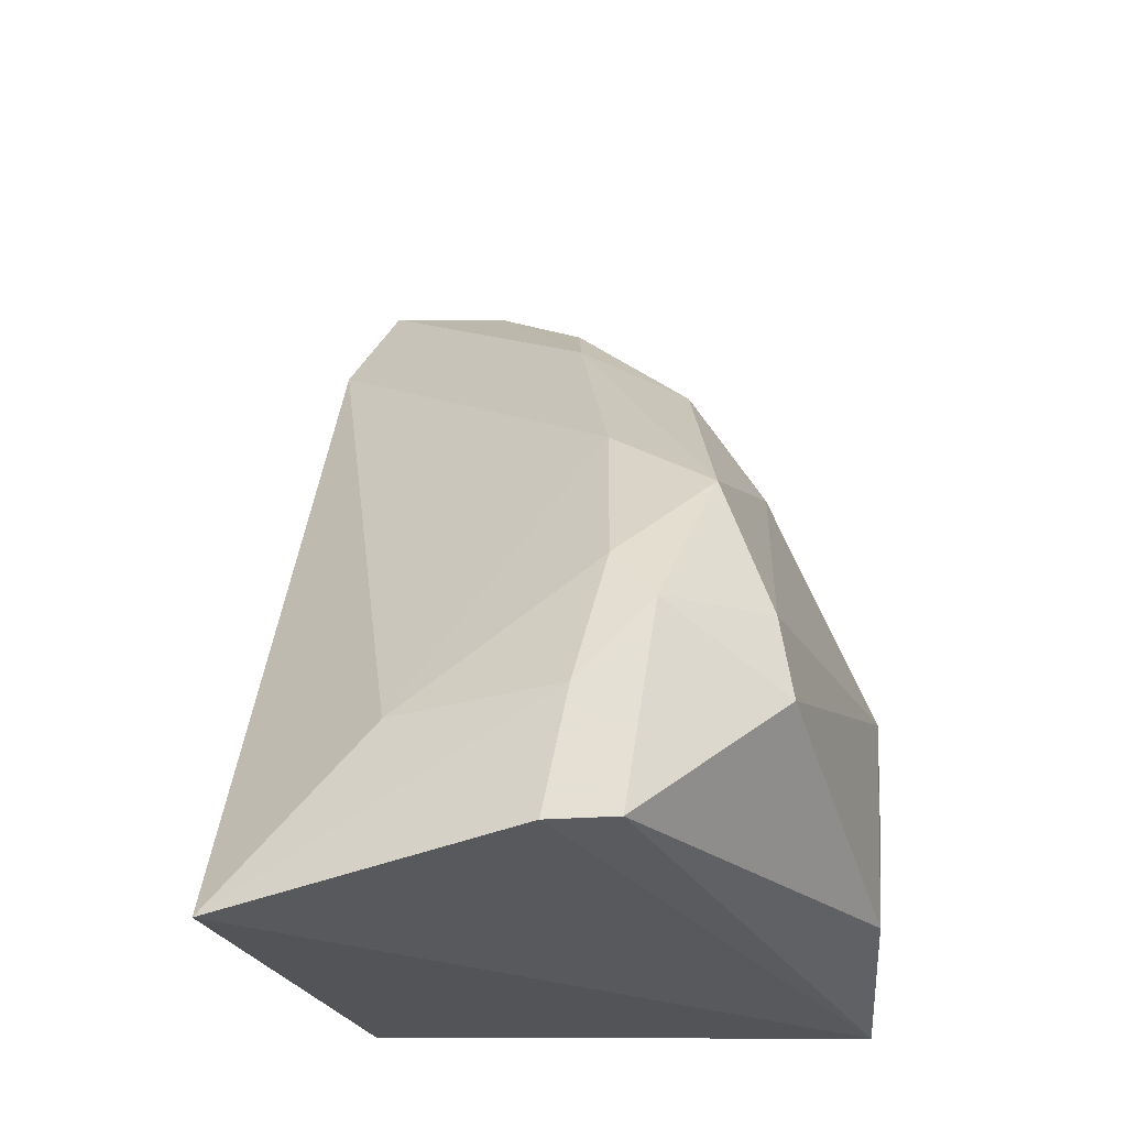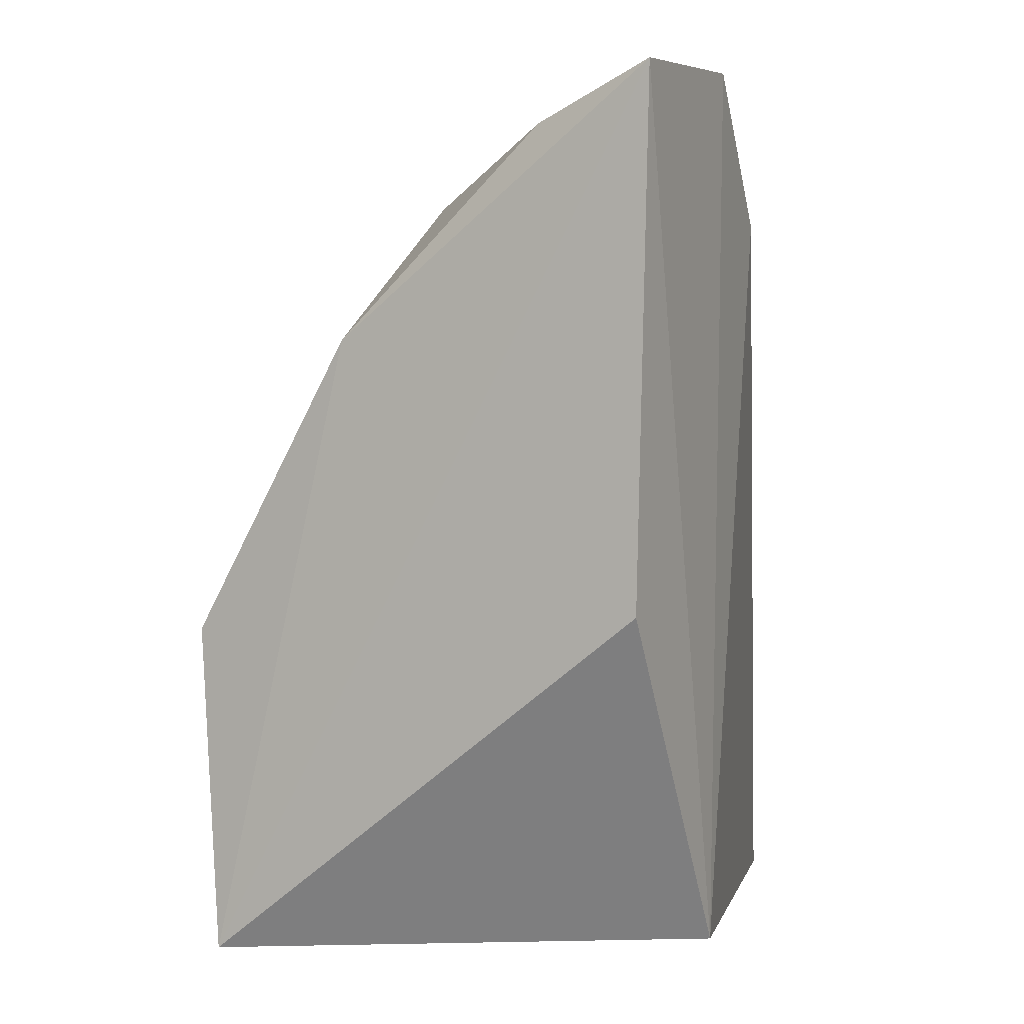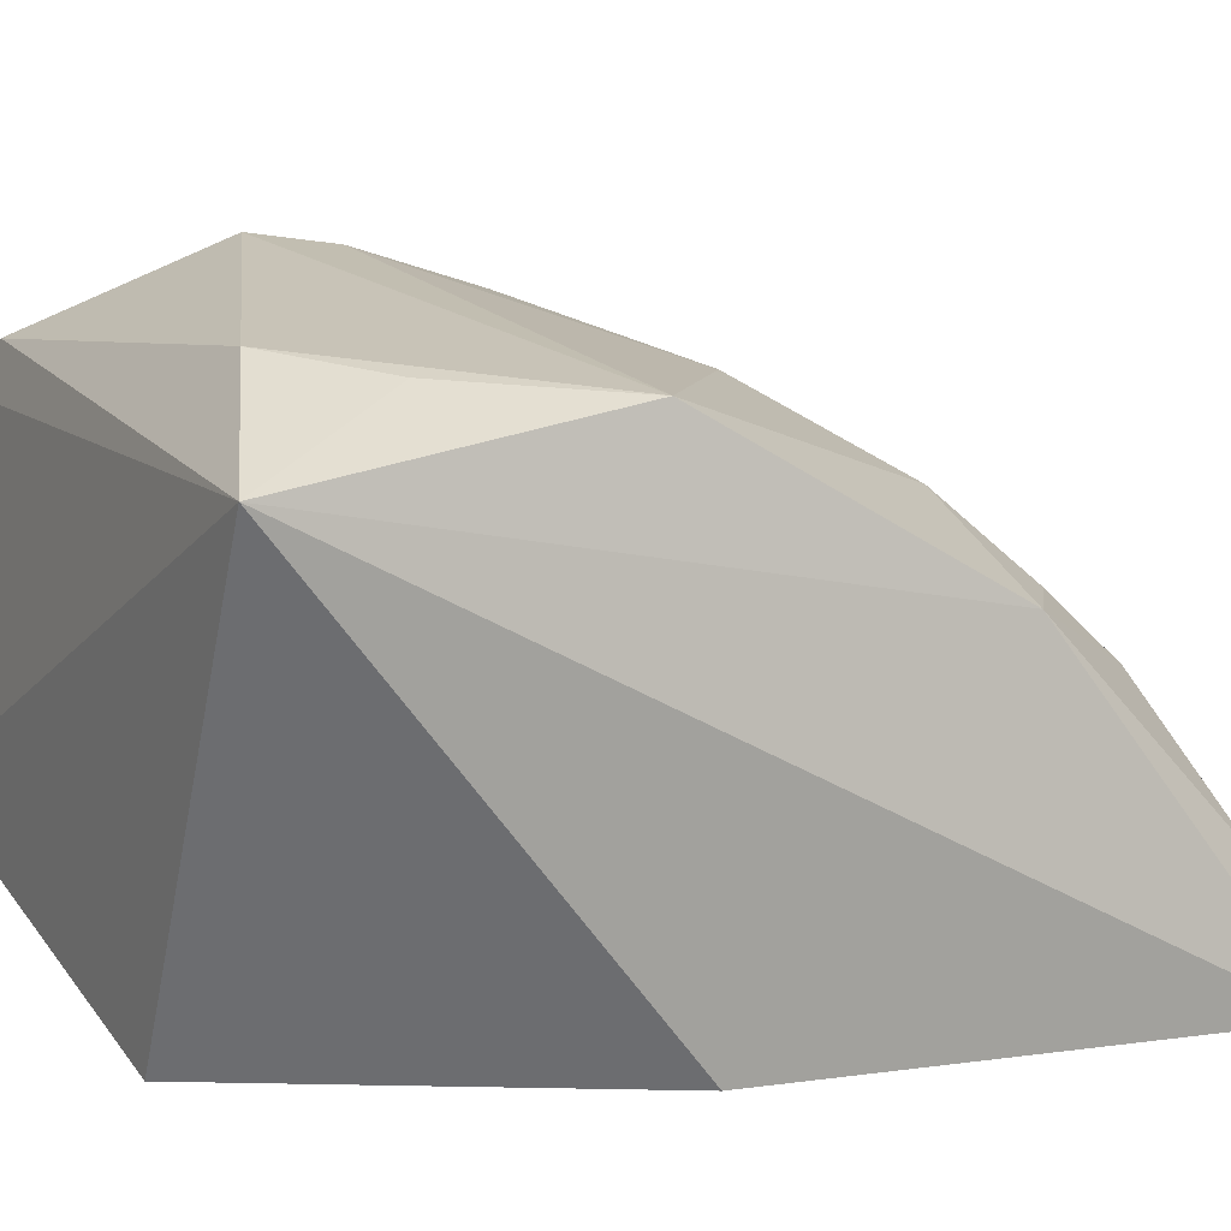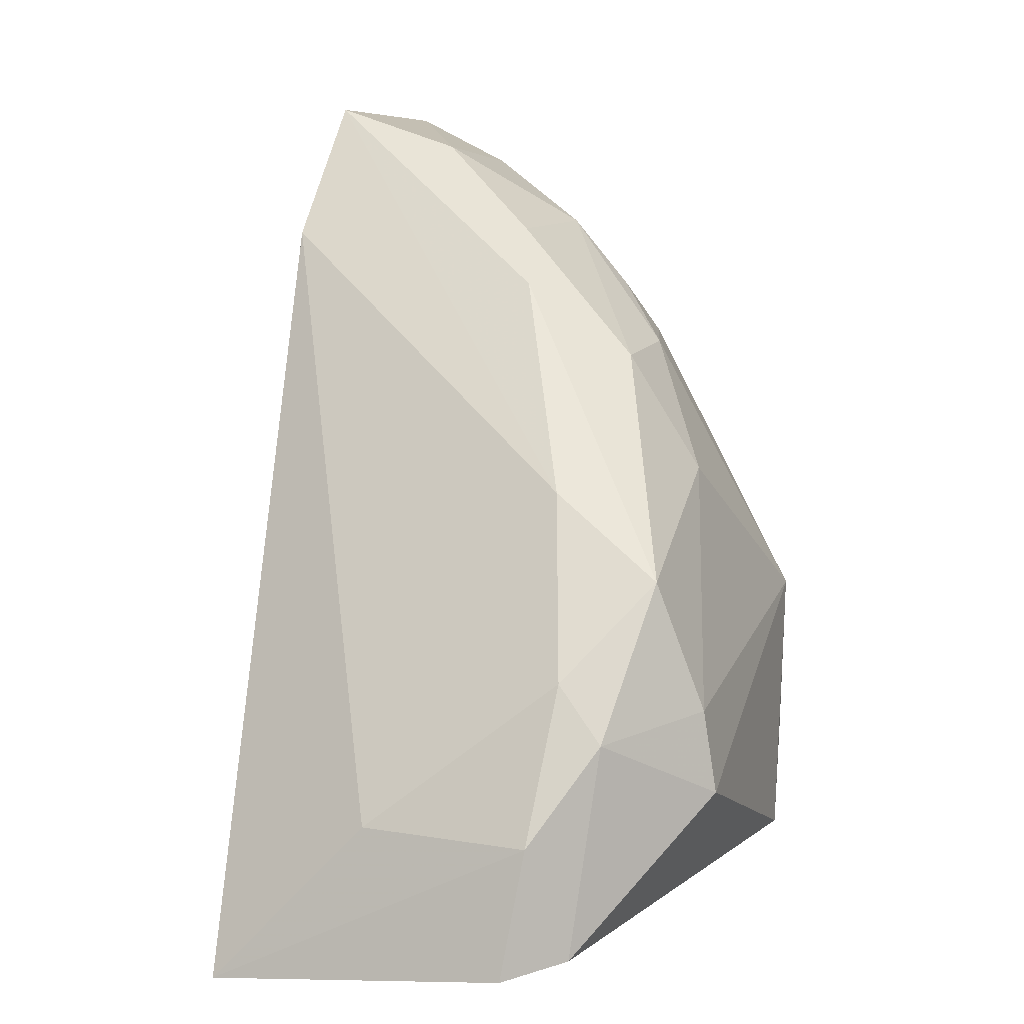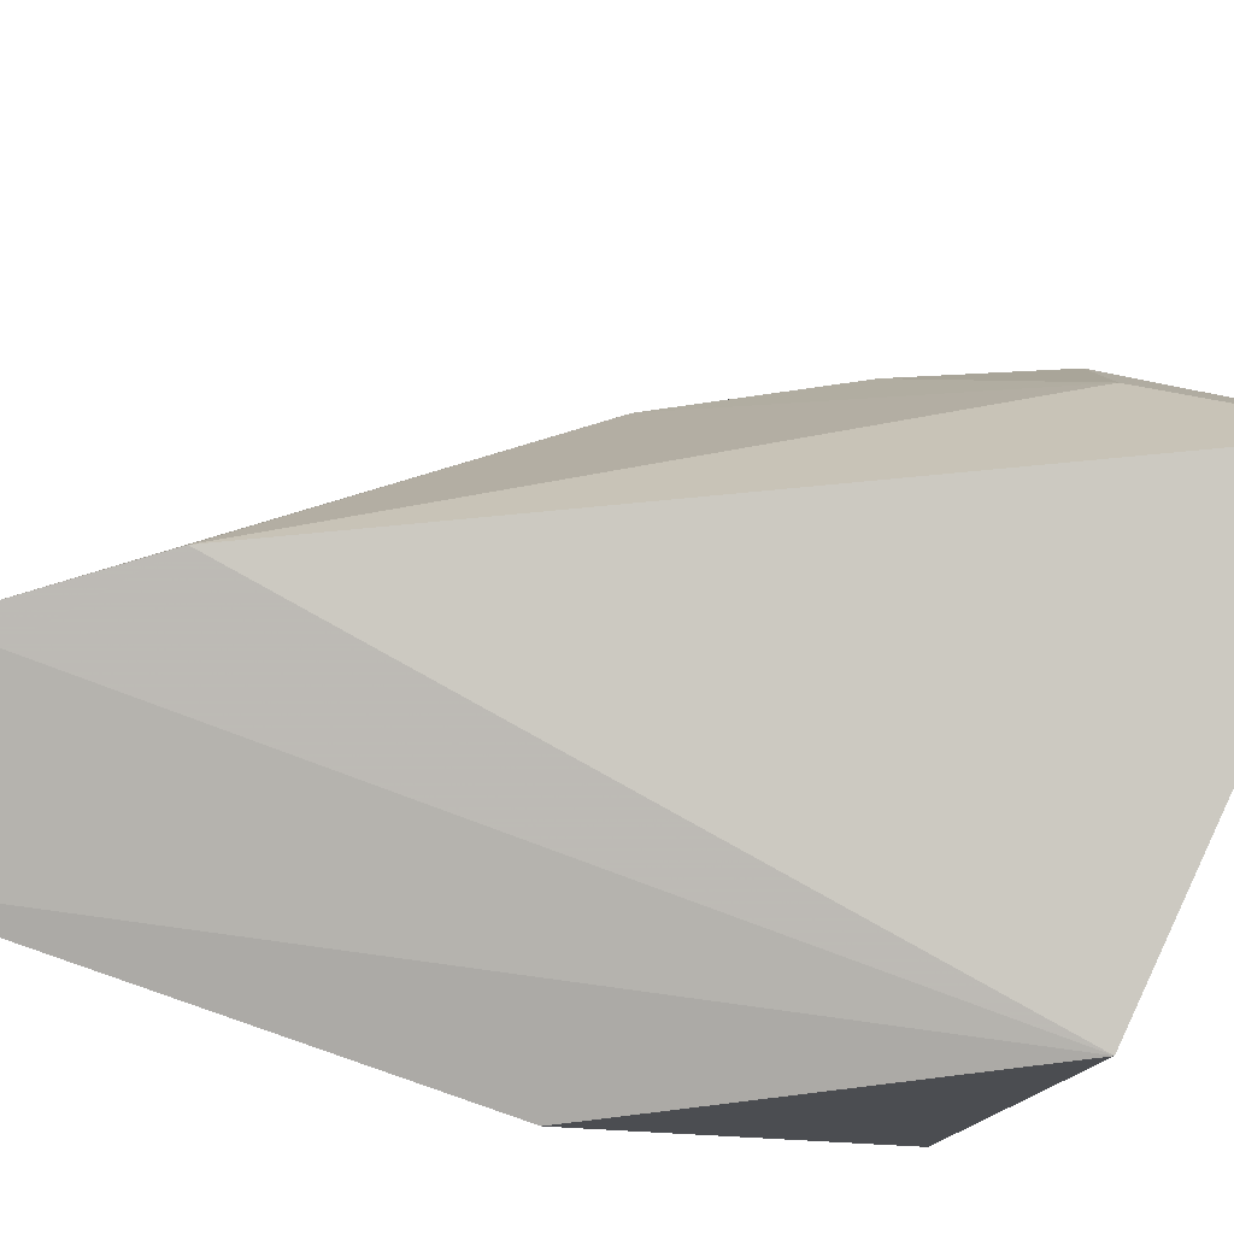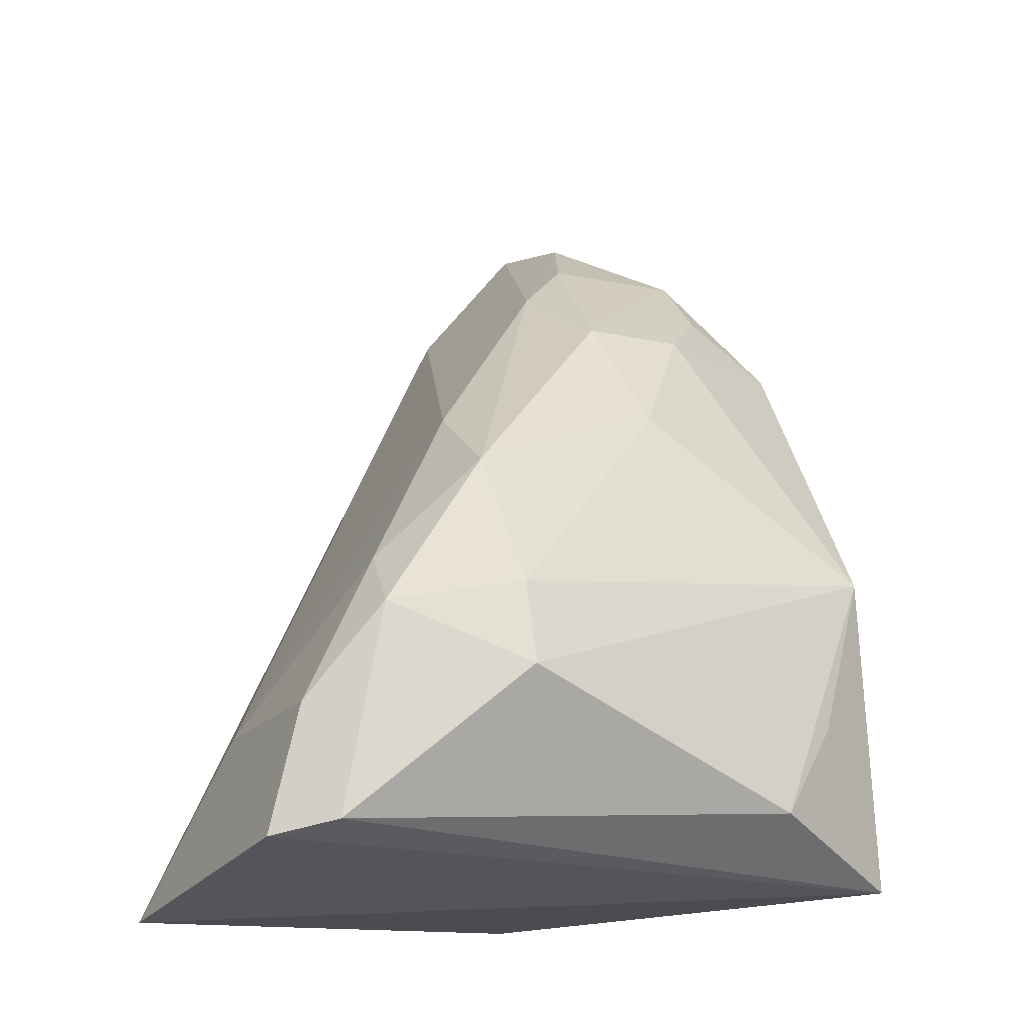
<metadata>
{"format":"obj","ext":"obj","renderer":"f3d","projection":"perspective","resolution":1024,"background":"white","views":[{"elev":-27.3,"azim":119.4,"up":"+Z"},{"elev":4.9,"azim":-63.9,"up":"+Z"},{"elev":9.9,"azim":-115.3,"up":"+Y"},{"elev":6.8,"azim":118.3,"up":"+Z"},{"elev":-79.6,"azim":68.5,"up":"+Y"},{"elev":-19.2,"azim":155.3,"up":"+Z"}]}
</metadata>
<code>
v -0.03665 -0.004666 0.1936
v -0.01094 0.002523 0.1448
v -0.02215 0.02412 0.1669
v -0.04899 0.01954 0.1465
v -0.03612 -0.004098 0.1467
v -0.01551 0.02222 0.1474
v -0.04632 0.0131 0.1795
v -0.01341 0.01077 0.1538
v -0.03062 -0.004099 0.1857
v -0.01251 0.01969 0.1468
v -0.02406 0.0269 0.1553
v -0.03363 0.01007 0.186
v -0.04704 -0.004793 0.1934
v -0.0226 0.01782 0.1714
v -0.01383 0.02049 0.1536
v -0.04056 0.02384 0.1495
v -0.03803 0.01693 0.1792
v -0.03675 0.003136 0.1911
v -0.04661 -0.004029 0.1657
v -0.0306 0.01185 0.1827
v -0.01754 0.02055 0.1618
v -0.01727 0.02319 0.1588
v -0.04657 0.02203 0.1636
v -0.03199 0.01786 0.1786
v -0.04147 0.009529 0.1865
v -0.02379 0.02626 0.1598
v -0.04381 0.0228 0.1546
v -0.03372 0.02148 0.172
v -0.04155 0.013 0.1826
v -0.0459 0.001762 0.1905
f 5 4 2
f 9 5 2
f 9 1 5
f 9 2 8
f 10 2 4
f 10 4 6
f 13 5 1
f 13 7 4
f 14 9 8
f 14 1 9
f 15 8 2
f 15 2 10
f 15 10 6
f 16 11 6
f 16 6 4
f 18 13 1
f 19 13 4
f 19 4 5
f 19 5 13
f 20 14 3
f 20 1 14
f 20 18 1
f 20 12 18
f 21 14 8
f 21 8 15
f 21 3 14
f 22 21 15
f 22 3 21
f 22 15 6
f 22 6 11
f 23 4 7
f 23 7 17
f 23 11 16
f 24 20 3
f 24 12 20
f 25 18 12
f 25 24 17
f 25 12 24
f 26 22 11
f 26 3 22
f 26 11 23
f 27 23 16
f 27 16 4
f 27 4 23
f 28 23 17
f 28 26 23
f 28 3 26
f 28 24 3
f 28 17 24
f 29 25 17
f 29 17 7
f 29 7 25
f 30 25 7
f 30 7 13
f 30 13 18
f 30 18 25

</code>
